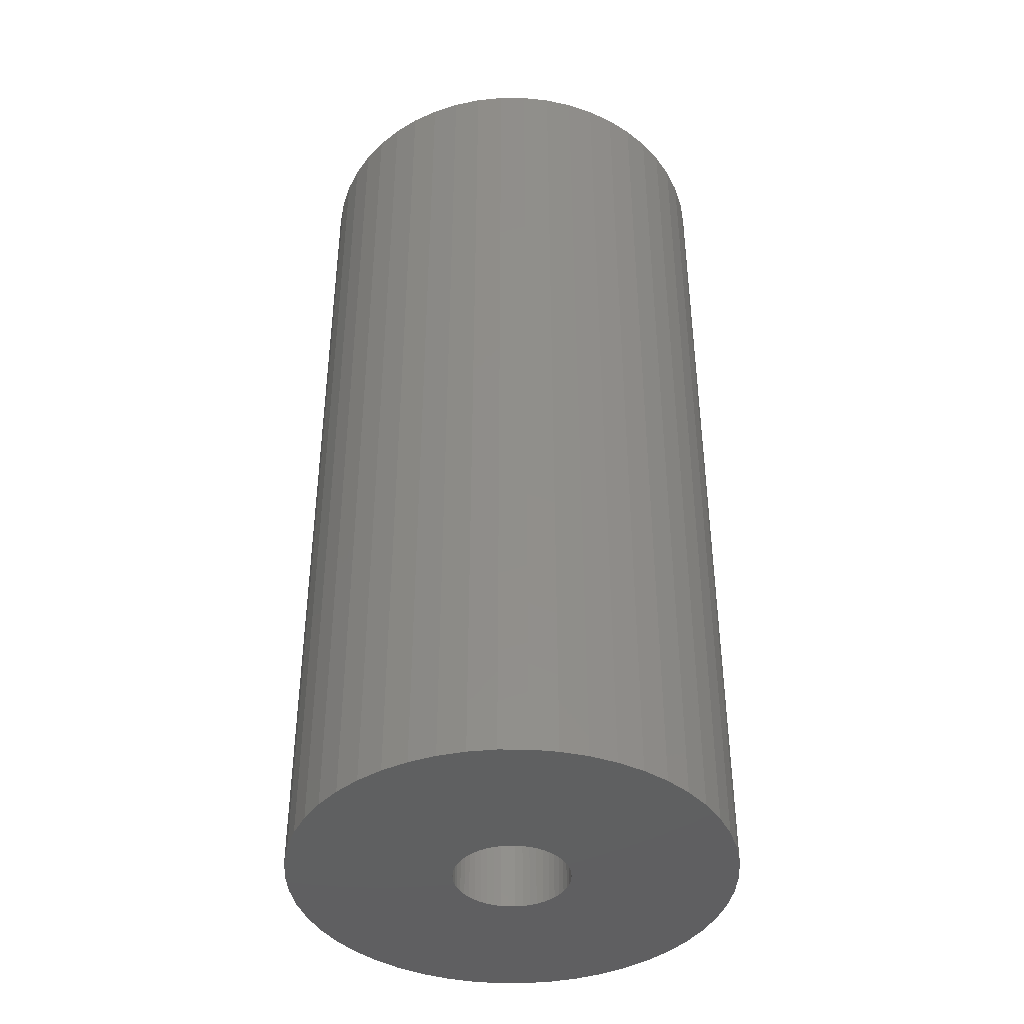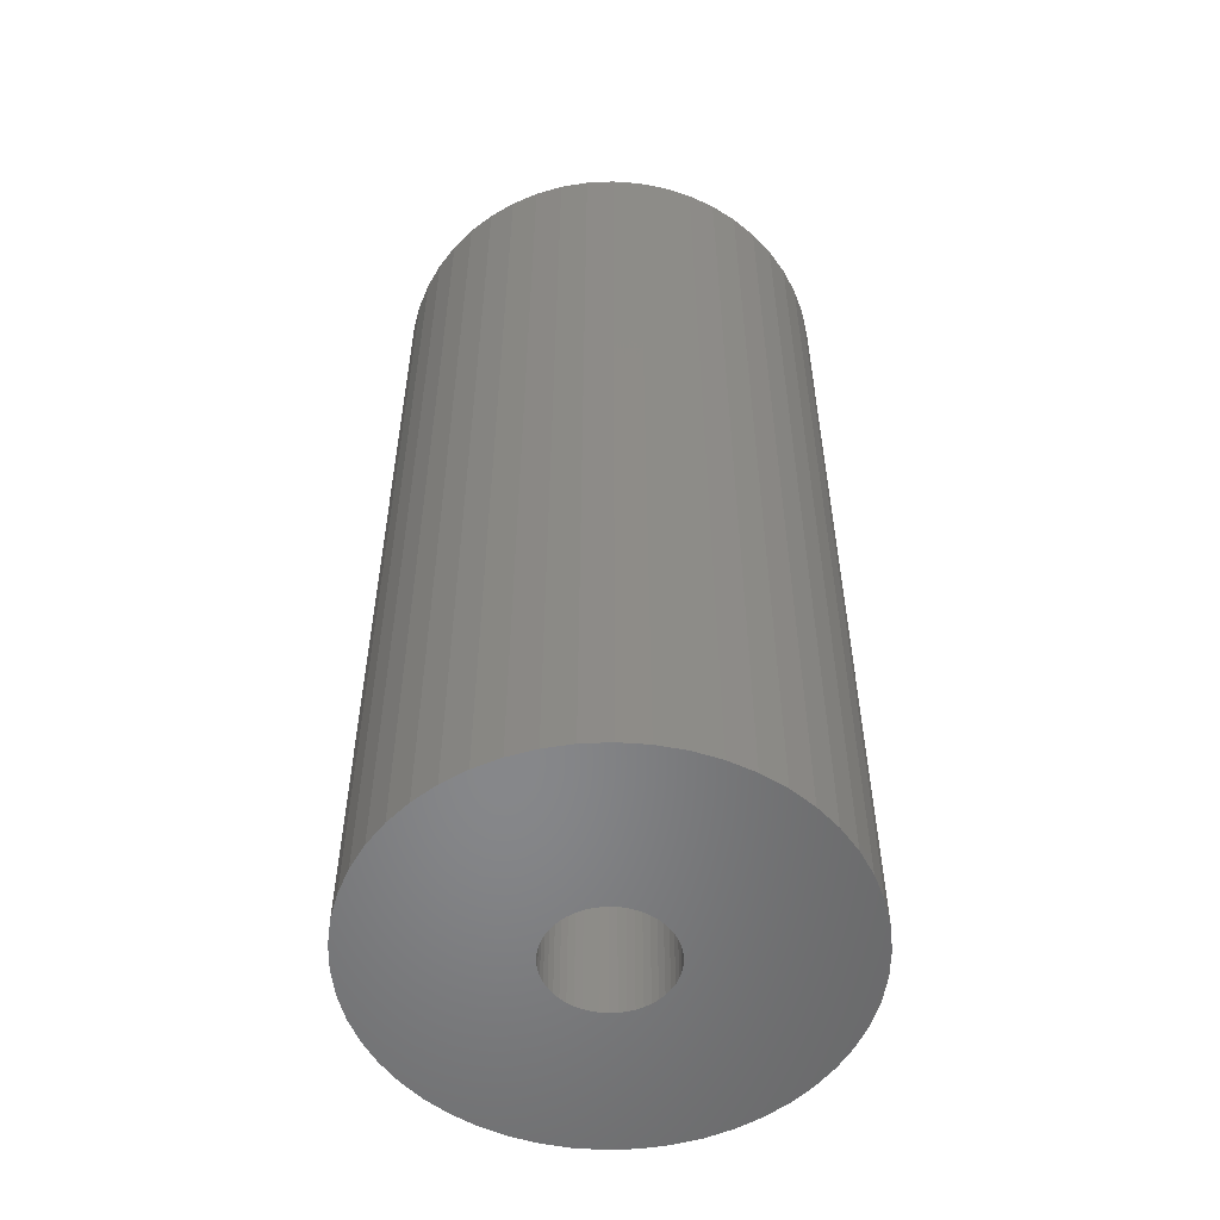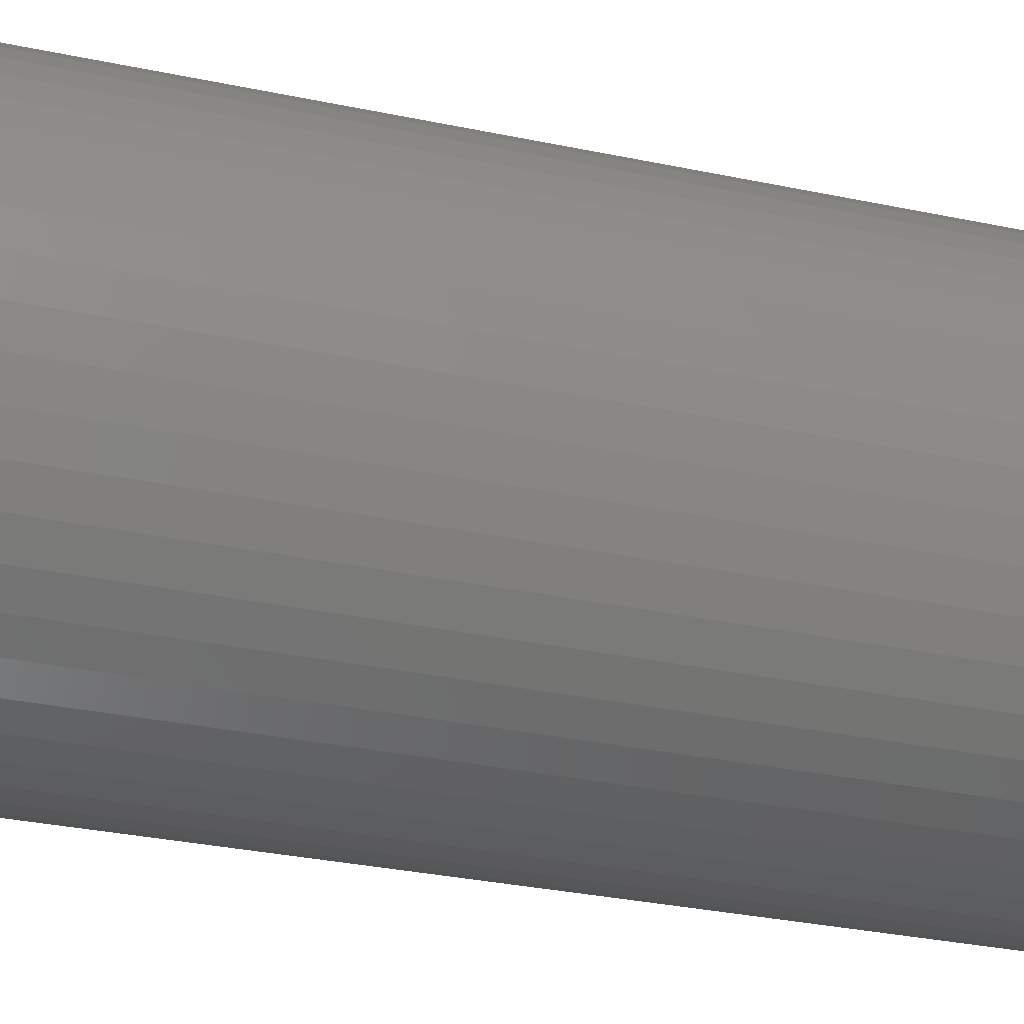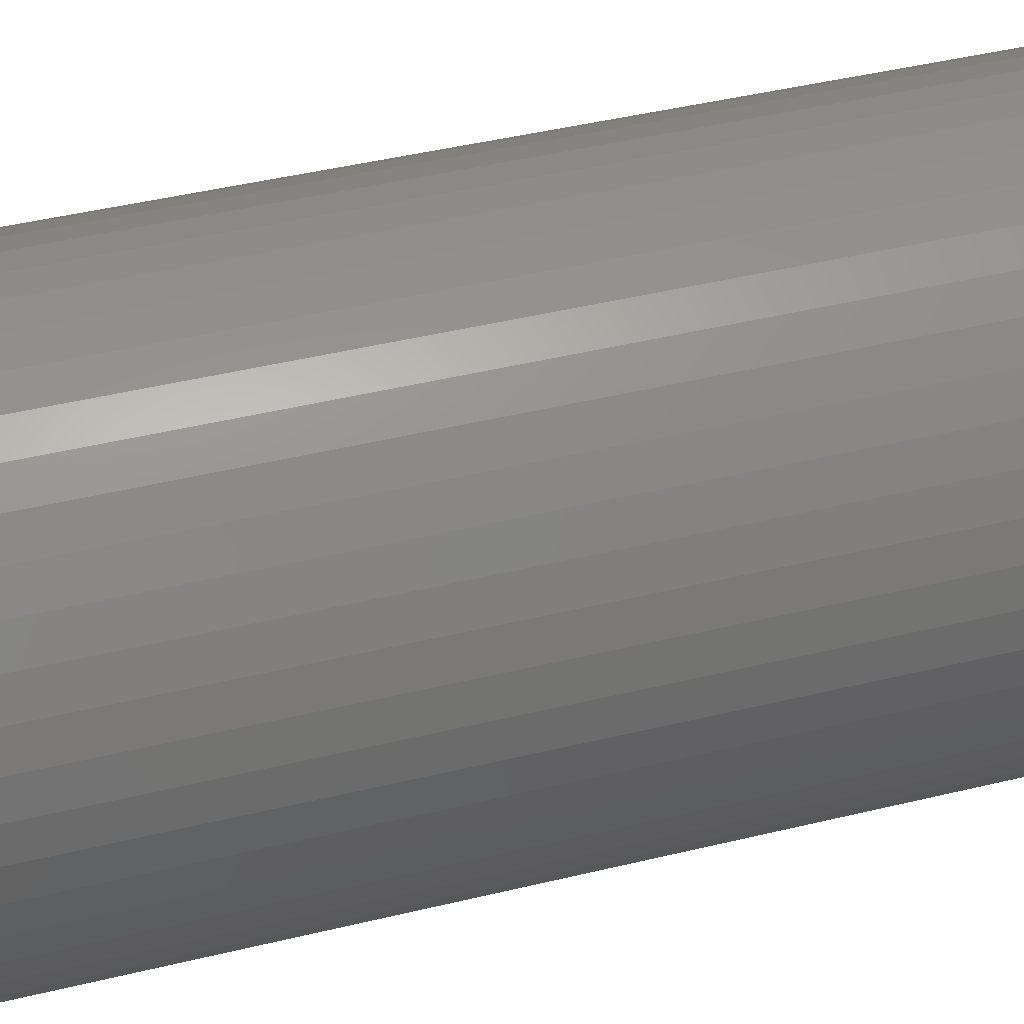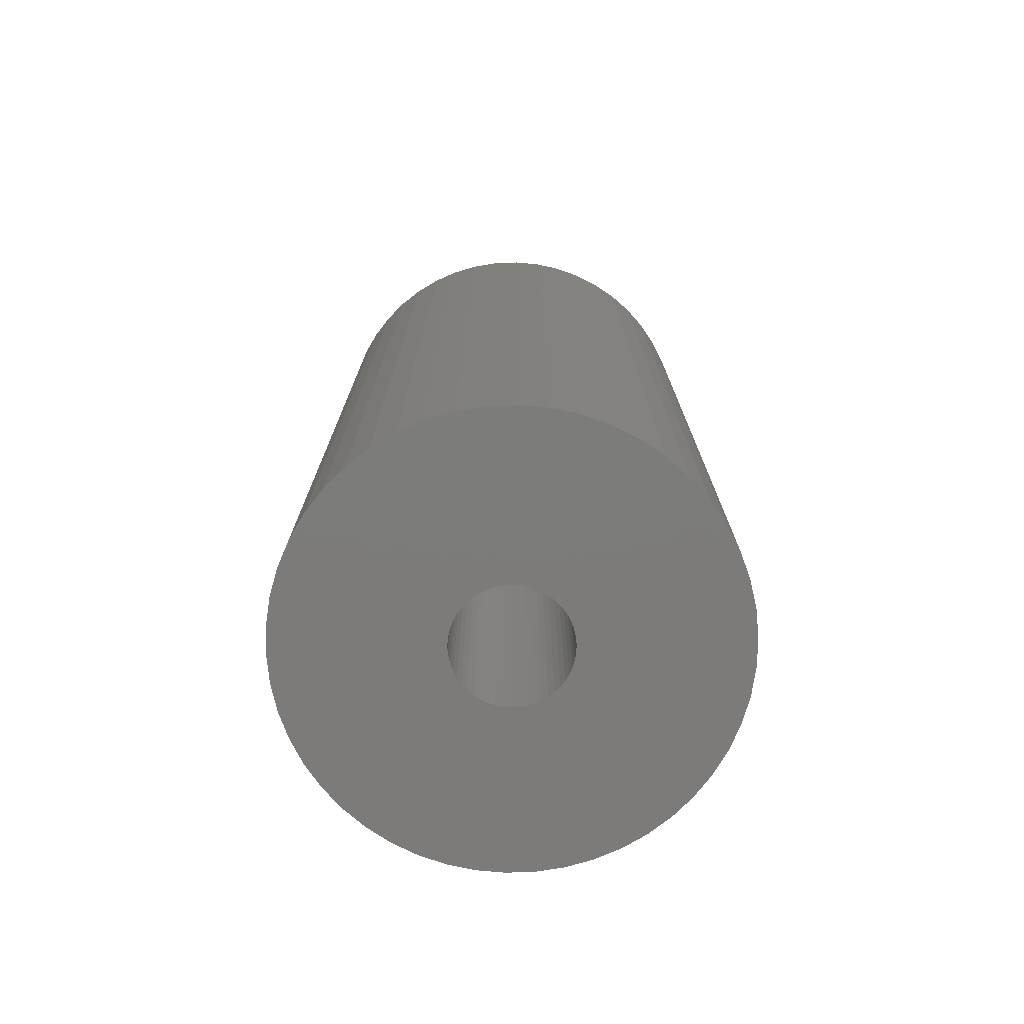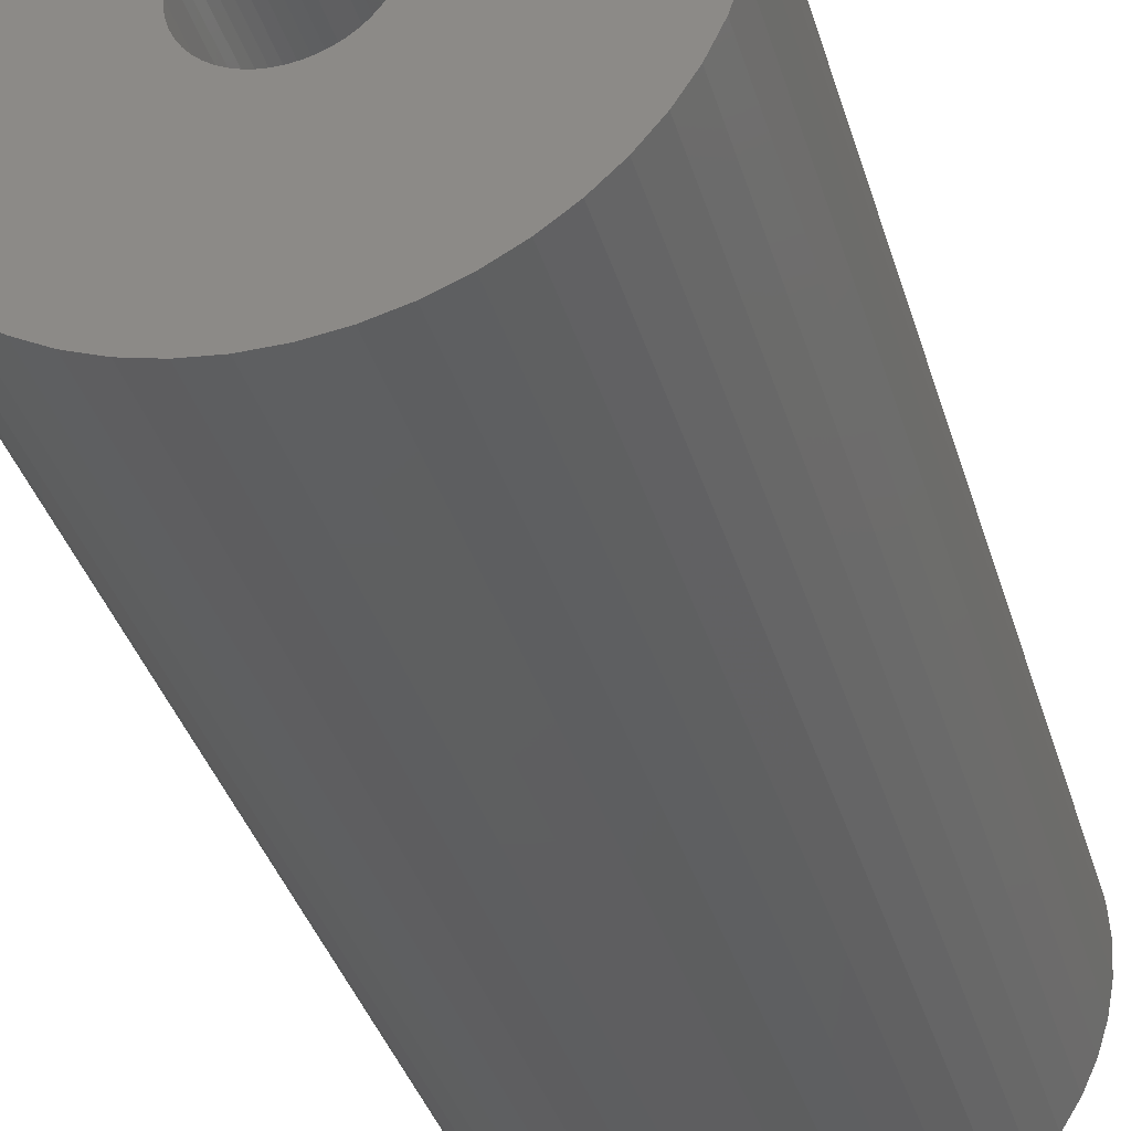
<metadata>
{"format":"stl","ext":"stl","renderer":"f3d","projection":"perspective","resolution":1024,"background":"white","views":[{"elev":-40.9,"azim":21.4,"up":"+Z"},{"elev":-54.1,"azim":-126.9,"up":"+Z"},{"elev":-31.3,"azim":73.2,"up":"+Y"},{"elev":43.0,"azim":73.8,"up":"+Y"},{"elev":-75.1,"azim":-178.0,"up":"+Z"},{"elev":-36.5,"azim":-164.2,"up":"+Y"}]}
</metadata>
<code>
# stl→obj: 200 verts, 400 faces
v 20 0 42.5
v 19.84 2.507 -42.5
v 19.84 2.507 42.5
v 20 0 -42.5
v -20 0 -42.5
v -19.84 2.507 42.5
v -19.84 2.507 -42.5
v -20 0 42.5
v 1.256 19.96 -42.5
v -1.256 19.96 42.5
v 1.256 19.96 42.5
v -1.256 19.96 -42.5
v -1.256 -19.96 -42.5
v 1.256 -19.96 42.5
v -1.256 -19.96 42.5
v 1.256 -19.96 -42.5
v 14.58 13.69 -42.5
v 12.75 15.41 42.5
v 14.58 13.69 42.5
v 12.75 15.41 -42.5
v -12.75 15.41 -42.5
v -14.58 13.69 42.5
v -12.75 15.41 42.5
v -14.58 13.69 -42.5
v -6.18 19.02 -42.5
v -8.516 18.1 42.5
v -6.18 19.02 42.5
v -8.516 18.1 -42.5
v 18.6 7.362 42.5
v 17.53 9.635 -42.5
v 17.53 9.635 42.5
v 18.6 7.362 -42.5
v 8.516 18.1 -42.5
v 6.18 19.02 42.5
v 8.516 18.1 42.5
v 6.18 19.02 -42.5
v 10.72 16.89 42.5
v 10.72 16.89 -42.5
v -18.6 7.362 -42.5
v -17.53 9.635 42.5
v -17.53 9.635 -42.5
v -18.6 7.362 42.5
v -16.18 11.76 -42.5
v -16.18 11.76 42.5
v -19.37 4.974 -42.5
v -19.37 4.974 42.5
v -10.72 16.89 42.5
v -10.72 16.89 -42.5
v -3.748 19.65 -42.5
v -3.748 19.65 42.5
v 6.18 -19.02 -42.5
v 8.516 -18.1 42.5
v 6.18 -19.02 42.5
v 8.516 -18.1 -42.5
v 19.37 4.974 42.5
v 19.37 4.974 -42.5
v 16.18 11.76 42.5
v 16.18 11.76 -42.5
v 3.748 19.65 42.5
v 3.748 19.65 -42.5
v 5.25 0 42.5
v 5.209 0.658 42.5
v 19.84 -2.507 42.5
v 5.085 1.306 42.5
v 5.209 -0.658 42.5
v 4.881 1.933 42.5
v 19.37 -4.974 42.5
v 4.601 2.529 42.5
v 5.085 -1.306 42.5
v 4.247 3.086 42.5
v 18.6 -7.362 42.5
v 3.827 3.594 42.5
v 4.881 -1.933 42.5
v 3.346 4.045 42.5
v 17.53 -9.635 42.5
v 2.813 4.433 42.5
v 4.601 -2.529 42.5
v 2.235 4.75 42.5
v 16.18 -11.76 42.5
v 4.247 -3.086 42.5
v 1.622 4.993 42.5
v 0.9838 5.157 42.5
v 0.3296 5.24 42.5
v -0.3296 5.24 42.5
v -0.9838 5.157 42.5
v -1.622 4.993 42.5
v -2.235 4.75 42.5
v -2.813 4.433 42.5
v -3.346 4.045 42.5
v -3.827 3.594 42.5
v -4.247 3.086 42.5
v 14.58 -13.69 42.5
v 3.827 -3.594 42.5
v 12.75 -15.41 42.5
v 3.346 -4.045 42.5
v 10.72 -16.89 42.5
v 2.813 -4.433 42.5
v 2.235 -4.75 42.5
v 1.622 -4.993 42.5
v 3.748 -19.65 42.5
v 0.9838 -5.157 42.5
v 0.3296 -5.24 42.5
v -0.3296 -5.24 42.5
v -0.9838 -5.157 42.5
v -3.748 -19.65 42.5
v -1.622 -4.993 42.5
v -6.18 -19.02 42.5
v -2.235 -4.75 42.5
v -8.516 -18.1 42.5
v -2.813 -4.433 42.5
v -10.72 -16.89 42.5
v -3.346 -4.045 42.5
v -12.75 -15.41 42.5
v -3.827 -3.594 42.5
v -14.58 -13.69 42.5
v -4.247 -3.086 42.5
v -16.18 -11.76 42.5
v -4.601 -2.529 42.5
v -17.53 -9.635 42.5
v -4.881 -1.933 42.5
v -18.6 -7.362 42.5
v -5.085 -1.306 42.5
v -19.37 -4.974 42.5
v -5.209 -0.658 42.5
v -19.84 -2.507 42.5
v -5.25 0 42.5
v -4.601 2.529 42.5
v -4.881 1.933 42.5
v -5.085 1.306 42.5
v -5.209 0.658 42.5
v 19.84 -2.507 -42.5
v 16.18 -11.76 -42.5
v 14.58 -13.69 -42.5
v 19.37 -4.974 -42.5
v 18.6 -7.362 -42.5
v -14.58 -13.69 -42.5
v -16.18 -11.76 -42.5
v 5.25 0 -42.5
v 5.209 -0.658 -42.5
v 5.085 -1.306 -42.5
v 5.209 0.658 -42.5
v 4.881 -1.933 -42.5
v 17.53 -9.635 -42.5
v 4.601 -2.529 -42.5
v 5.085 1.306 -42.5
v 4.247 -3.086 -42.5
v 3.827 -3.594 -42.5
v 12.75 -15.41 -42.5
v 4.881 1.933 -42.5
v 3.346 -4.045 -42.5
v 10.72 -16.89 -42.5
v 2.813 -4.433 -42.5
v 4.601 2.529 -42.5
v 2.235 -4.75 -42.5
v 4.247 3.086 -42.5
v 1.622 -4.993 -42.5
v 3.748 -19.65 -42.5
v 0.9838 -5.157 -42.5
v 0.3296 -5.24 -42.5
v -0.3296 -5.24 -42.5
v -0.9838 -5.157 -42.5
v -3.748 -19.65 -42.5
v -1.622 -4.993 -42.5
v -6.18 -19.02 -42.5
v -2.235 -4.75 -42.5
v -8.516 -18.1 -42.5
v -2.813 -4.433 -42.5
v -10.72 -16.89 -42.5
v -3.346 -4.045 -42.5
v -12.75 -15.41 -42.5
v -3.827 -3.594 -42.5
v -4.247 -3.086 -42.5
v 3.827 3.594 -42.5
v 3.346 4.045 -42.5
v 2.813 4.433 -42.5
v 2.235 4.75 -42.5
v 1.622 4.993 -42.5
v 0.9838 5.157 -42.5
v 0.3296 5.24 -42.5
v -0.3296 5.24 -42.5
v -0.9838 5.157 -42.5
v -1.622 4.993 -42.5
v -2.235 4.75 -42.5
v -2.813 4.433 -42.5
v -3.346 4.045 -42.5
v -3.827 3.594 -42.5
v -4.247 3.086 -42.5
v -4.601 2.529 -42.5
v -4.881 1.933 -42.5
v -5.085 1.306 -42.5
v -5.209 0.658 -42.5
v -5.25 0 -42.5
v -4.601 -2.529 -42.5
v -17.53 -9.635 -42.5
v -4.881 -1.933 -42.5
v -18.6 -7.362 -42.5
v -5.085 -1.306 -42.5
v -19.37 -4.974 -42.5
v -5.209 -0.658 -42.5
v -19.84 -2.507 -42.5
f 1 2 3
f 2 1 4
f 5 6 7
f 6 5 8
f 9 10 11
f 10 9 12
f 13 14 15
f 14 13 16
f 17 18 19
f 18 17 20
f 21 22 23
f 22 21 24
f 25 26 27
f 26 25 28
f 29 30 31
f 30 29 32
f 33 34 35
f 34 33 36
f 20 37 18
f 37 20 38
f 39 40 41
f 40 39 42
f 43 22 24
f 22 43 44
f 45 42 39
f 42 45 46
f 28 47 26
f 47 28 48
f 49 27 50
f 27 49 25
f 51 52 53
f 52 51 54
f 55 32 29
f 32 55 56
f 3 56 55
f 56 3 2
f 57 17 19
f 17 57 58
f 31 58 57
f 58 31 30
f 36 59 34
f 59 36 60
f 60 11 59
f 11 60 9
f 38 35 37
f 35 38 33
f 41 44 43
f 44 41 40
f 7 46 45
f 46 7 6
f 61 1 3
f 62 3 55
f 1 61 63
f 64 55 29
f 65 63 61
f 66 29 31
f 63 65 67
f 68 31 57
f 69 67 65
f 70 57 19
f 67 69 71
f 72 19 18
f 73 71 69
f 74 18 37
f 71 73 75
f 76 37 35
f 77 75 73
f 78 35 34
f 75 77 79
f 80 79 77
f 3 62 61
f 55 64 62
f 29 66 64
f 31 68 66
f 57 70 68
f 19 72 70
f 81 34 59
f 18 74 72
f 37 76 74
f 35 78 76
f 34 81 78
f 82 59 11
f 59 82 81
f 11 83 82
f 11 84 83
f 10 84 11
f 84 10 85
f 50 85 10
f 85 50 86
f 27 86 50
f 86 27 87
f 26 87 27
f 87 26 88
f 47 88 26
f 88 47 89
f 23 89 47
f 89 23 90
f 22 90 23
f 44 91 22
f 90 22 91
f 79 80 92
f 93 92 80
f 92 93 94
f 95 94 93
f 94 95 96
f 97 96 95
f 96 97 52
f 98 52 97
f 52 98 53
f 99 53 98
f 53 99 100
f 101 100 99
f 100 101 14
f 102 14 101
f 103 14 102
f 15 103 104
f 103 15 14
f 105 104 106
f 107 106 108
f 109 108 110
f 111 110 112
f 104 105 15
f 113 112 114
f 115 114 116
f 117 116 118
f 119 118 120
f 121 120 122
f 123 122 124
f 106 107 105
f 125 124 126
f 91 44 127
f 40 127 44
f 108 109 107
f 127 40 128
f 110 111 109
f 42 128 40
f 112 113 111
f 128 42 129
f 114 115 113
f 46 129 42
f 116 117 115
f 129 46 130
f 118 119 117
f 6 130 46
f 120 121 119
f 130 6 126
f 122 123 121
f 8 126 6
f 124 125 123
f 126 8 125
f 48 23 47
f 23 48 21
f 12 50 10
f 50 12 49
f 63 4 1
f 4 63 131
f 92 132 79
f 132 92 133
f 71 134 67
f 134 71 135
f 67 131 63
f 131 67 134
f 136 117 137
f 117 136 115
f 138 4 131
f 139 131 134
f 4 138 2
f 140 134 135
f 141 2 138
f 142 135 143
f 2 141 56
f 144 143 132
f 145 56 141
f 146 132 133
f 56 145 32
f 147 133 148
f 149 32 145
f 150 148 151
f 32 149 30
f 152 151 54
f 153 30 149
f 154 54 51
f 30 153 58
f 155 58 153
f 131 139 138
f 134 140 139
f 135 142 140
f 143 144 142
f 132 146 144
f 133 147 146
f 156 51 157
f 148 150 147
f 151 152 150
f 54 154 152
f 51 156 154
f 158 157 16
f 157 158 156
f 16 159 158
f 16 160 159
f 13 160 16
f 160 13 161
f 162 161 13
f 161 162 163
f 164 163 162
f 163 164 165
f 166 165 164
f 165 166 167
f 168 167 166
f 167 168 169
f 170 169 168
f 169 170 171
f 136 171 170
f 137 172 136
f 171 136 172
f 58 155 17
f 173 17 155
f 17 173 20
f 174 20 173
f 20 174 38
f 175 38 174
f 38 175 33
f 176 33 175
f 33 176 36
f 177 36 176
f 36 177 60
f 178 60 177
f 60 178 9
f 179 9 178
f 180 9 179
f 12 180 181
f 180 12 9
f 49 181 182
f 25 182 183
f 28 183 184
f 48 184 185
f 181 49 12
f 21 185 186
f 24 186 187
f 43 187 188
f 41 188 189
f 39 189 190
f 45 190 191
f 182 25 49
f 7 191 192
f 172 137 193
f 194 193 137
f 183 28 25
f 193 194 195
f 184 48 28
f 196 195 194
f 185 21 48
f 195 196 197
f 186 24 21
f 198 197 196
f 187 43 24
f 197 198 199
f 188 41 43
f 200 199 198
f 189 39 41
f 199 200 192
f 190 45 39
f 5 192 200
f 191 7 45
f 192 5 7
f 79 143 75
f 143 79 132
f 196 123 198
f 123 196 121
f 157 53 100
f 53 157 51
f 16 100 14
f 100 16 157
f 148 92 94
f 92 148 133
f 151 94 96
f 94 151 148
f 54 96 52
f 96 54 151
f 75 135 71
f 135 75 143
f 162 15 105
f 15 162 13
f 164 105 107
f 105 164 162
f 137 119 194
f 119 137 117
f 194 121 196
f 121 194 119
f 198 125 200
f 125 198 123
f 200 8 5
f 8 200 125
f 168 109 111
f 109 168 166
f 166 107 109
f 107 166 164
f 170 111 113
f 111 170 168
f 136 113 115
f 113 136 170
f 138 62 141
f 62 138 61
f 126 191 130
f 191 126 192
f 180 83 84
f 83 180 179
f 159 103 102
f 103 159 160
f 147 95 93
f 95 147 150
f 174 72 74
f 72 174 173
f 186 89 90
f 89 186 185
f 183 86 87
f 86 183 182
f 149 68 153
f 68 149 66
f 141 64 145
f 64 141 62
f 177 78 81
f 78 177 176
f 176 76 78
f 76 176 175
f 128 188 127
f 188 128 189
f 127 187 91
f 187 127 188
f 184 87 88
f 87 184 183
f 182 85 86
f 85 182 181
f 142 69 140
f 69 142 73
f 158 102 101
f 102 158 159
f 145 66 149
f 66 145 64
f 155 72 173
f 72 155 70
f 153 70 155
f 70 153 68
f 178 81 82
f 81 178 177
f 179 82 83
f 82 179 178
f 175 74 76
f 74 175 174
f 91 186 90
f 186 91 187
f 129 189 128
f 189 129 190
f 130 190 129
f 190 130 191
f 185 88 89
f 88 185 184
f 181 84 85
f 84 181 180
f 139 61 138
f 61 139 65
f 140 65 139
f 65 140 69
f 116 193 118
f 193 116 172
f 118 195 120
f 195 118 193
f 124 192 126
f 192 124 199
f 152 98 97
f 98 152 154
f 154 99 98
f 99 154 156
f 147 80 146
f 80 147 93
f 144 73 142
f 73 144 77
f 163 108 106
f 108 163 165
f 122 199 124
f 199 122 197
f 120 197 122
f 197 120 195
f 150 97 95
f 97 150 152
f 156 101 99
f 101 156 158
f 146 77 144
f 77 146 80
f 169 114 112
f 114 169 171
f 165 110 108
f 110 165 167
f 114 172 116
f 172 114 171
f 161 106 104
f 106 161 163
f 160 104 103
f 104 160 161
f 167 112 110
f 112 167 169

</code>
